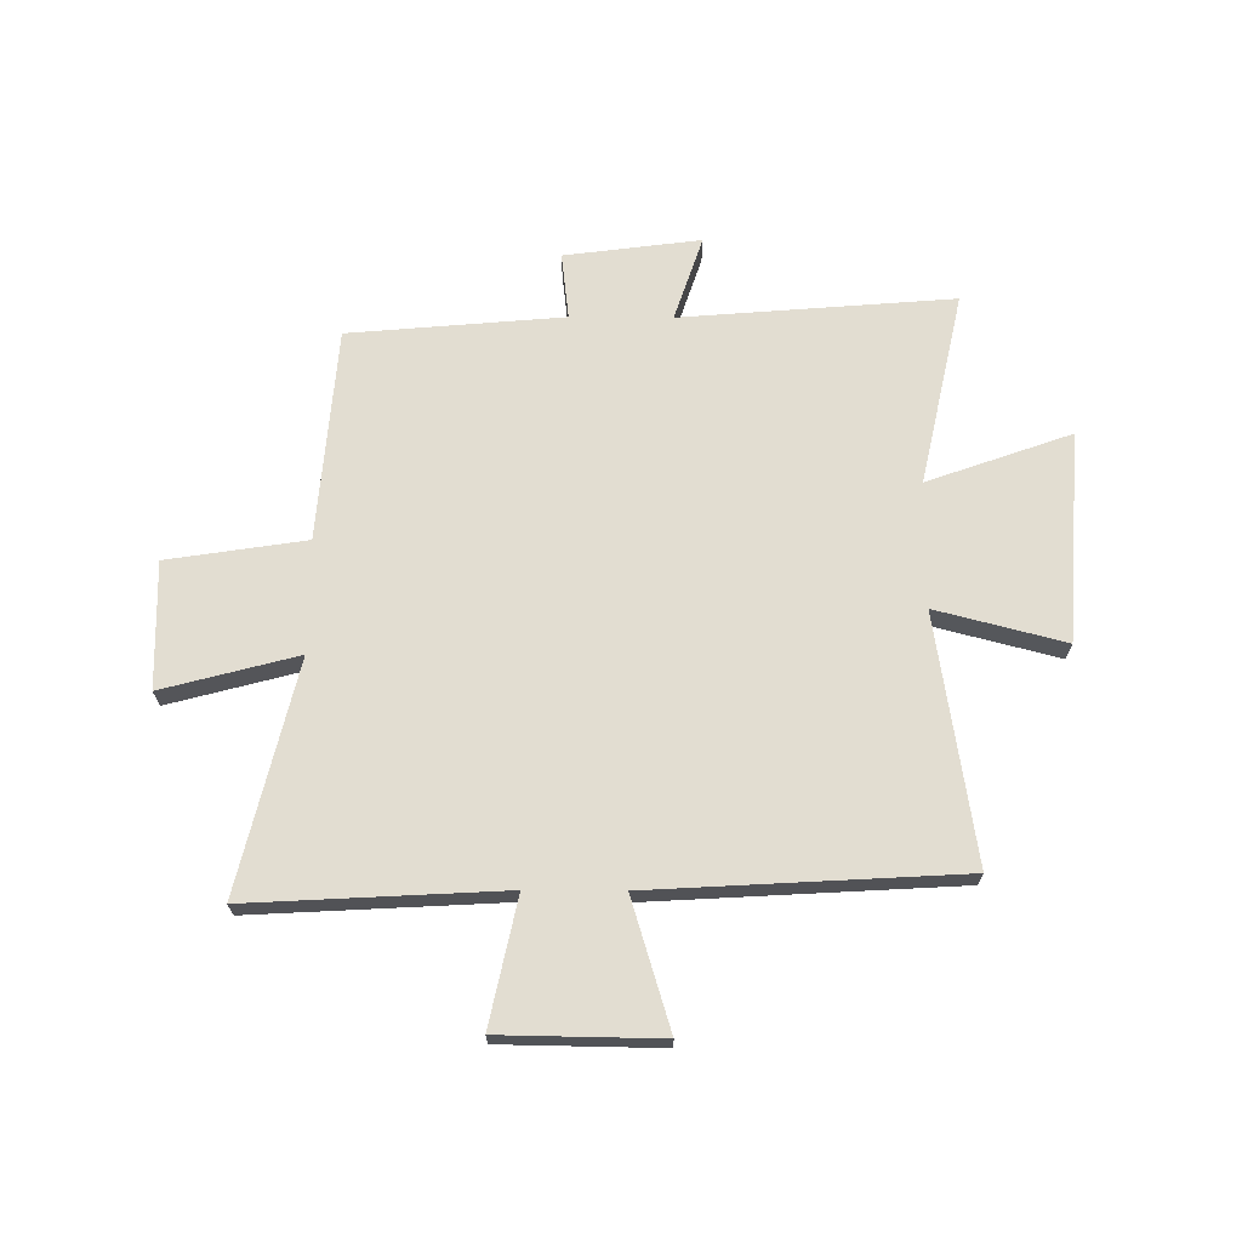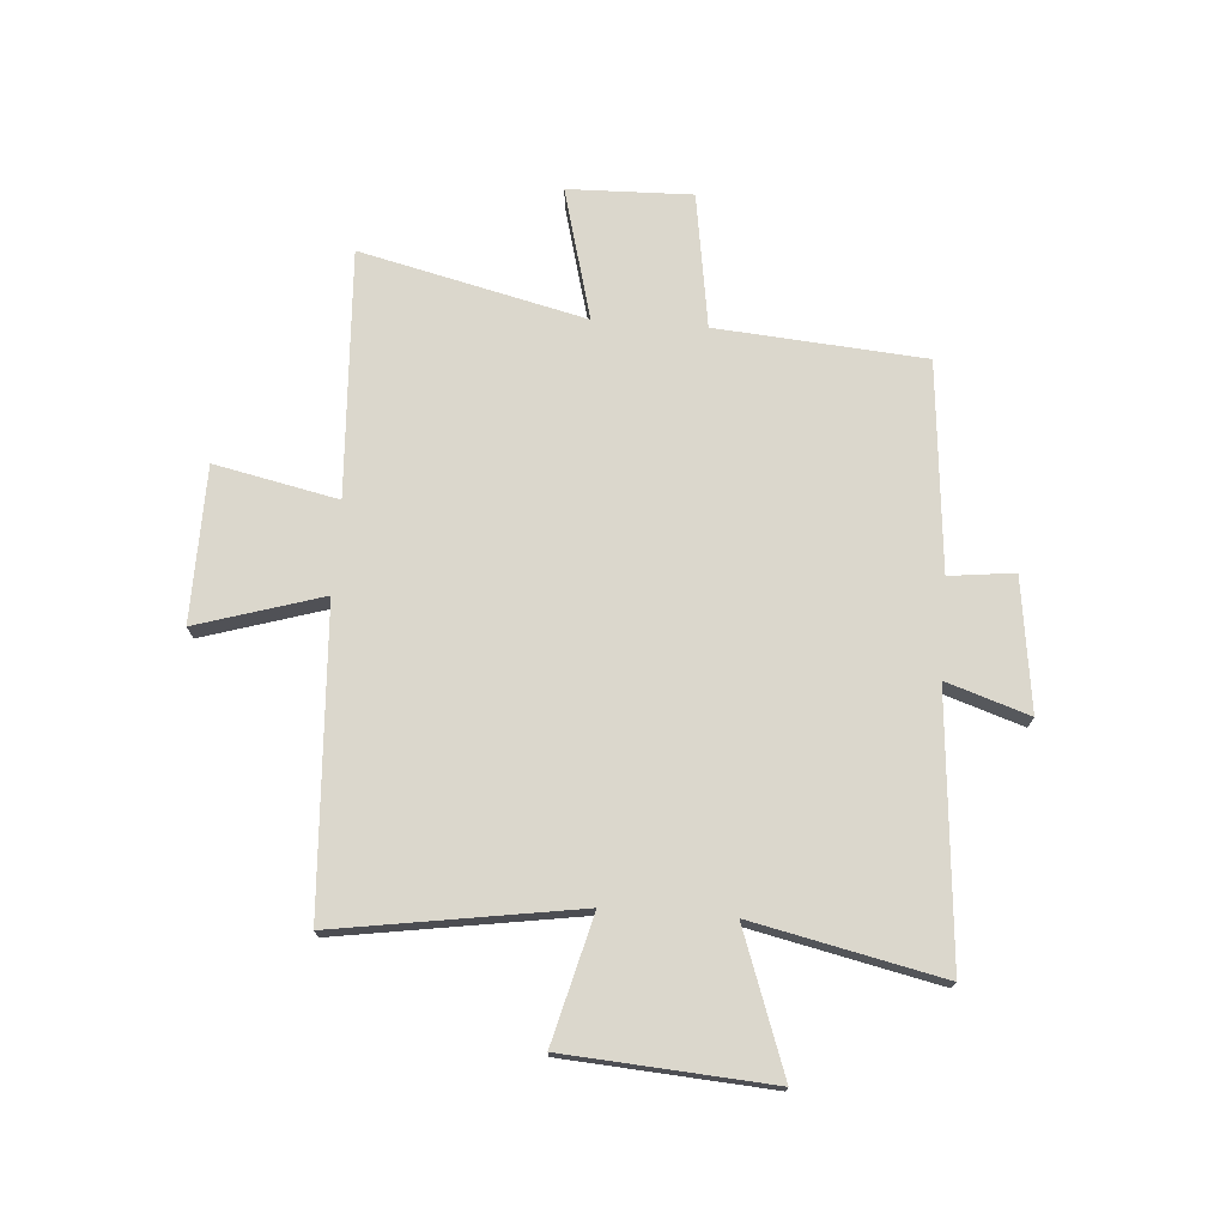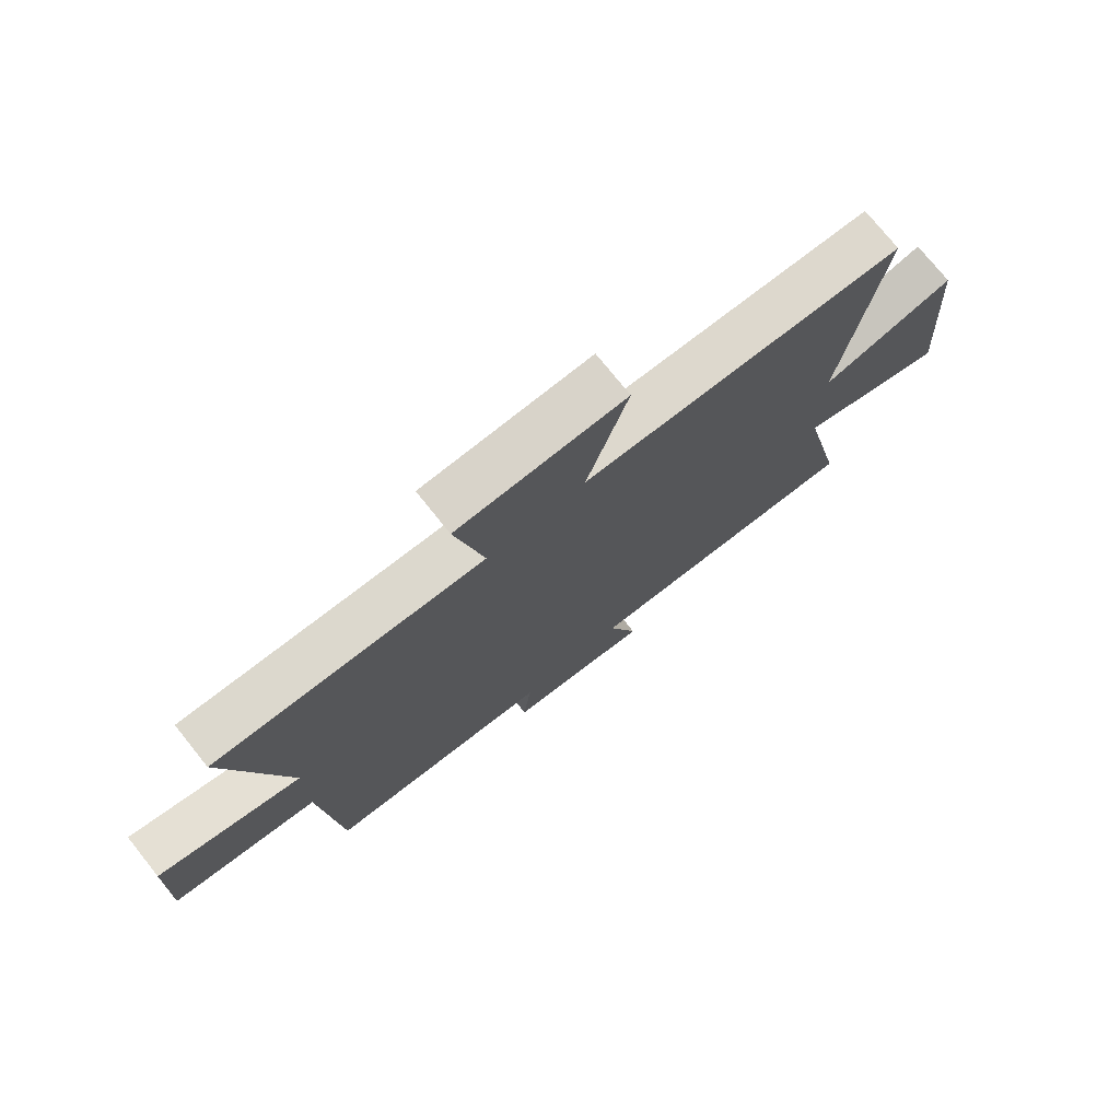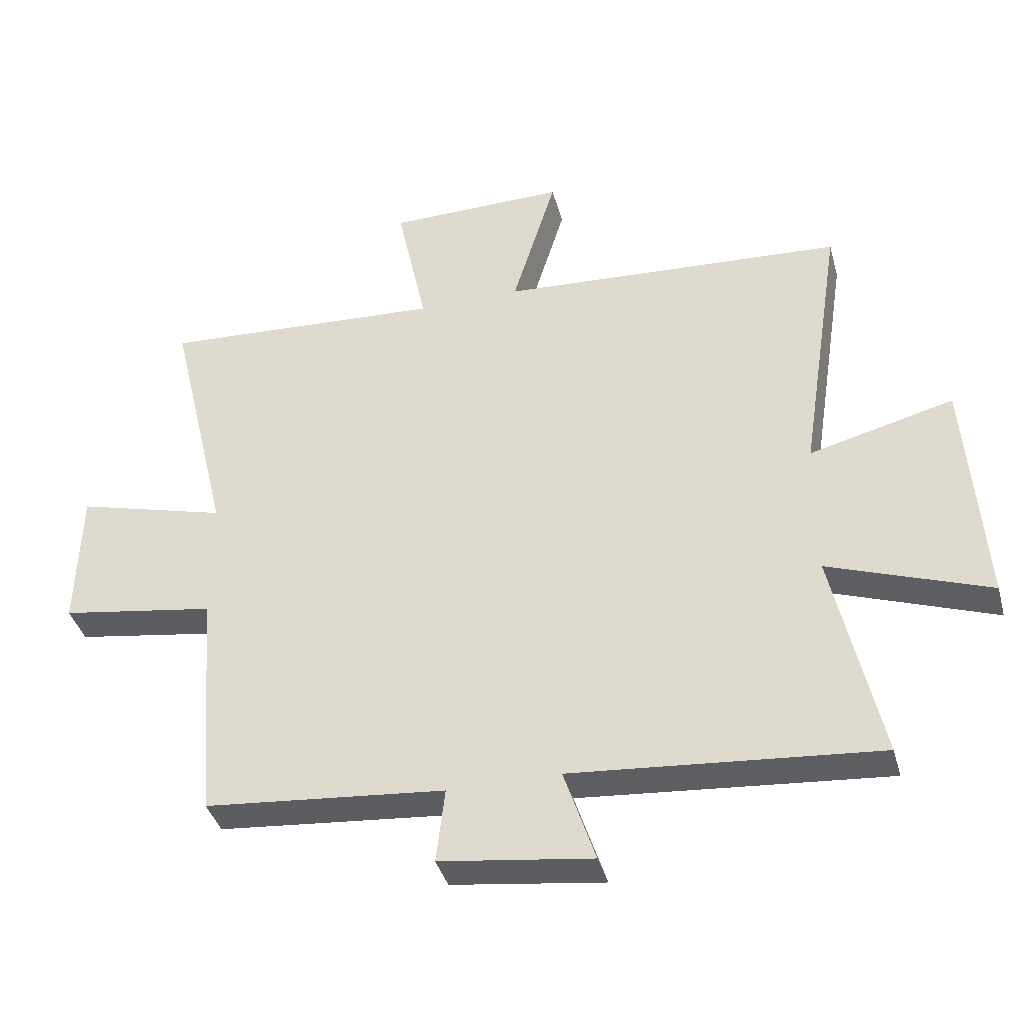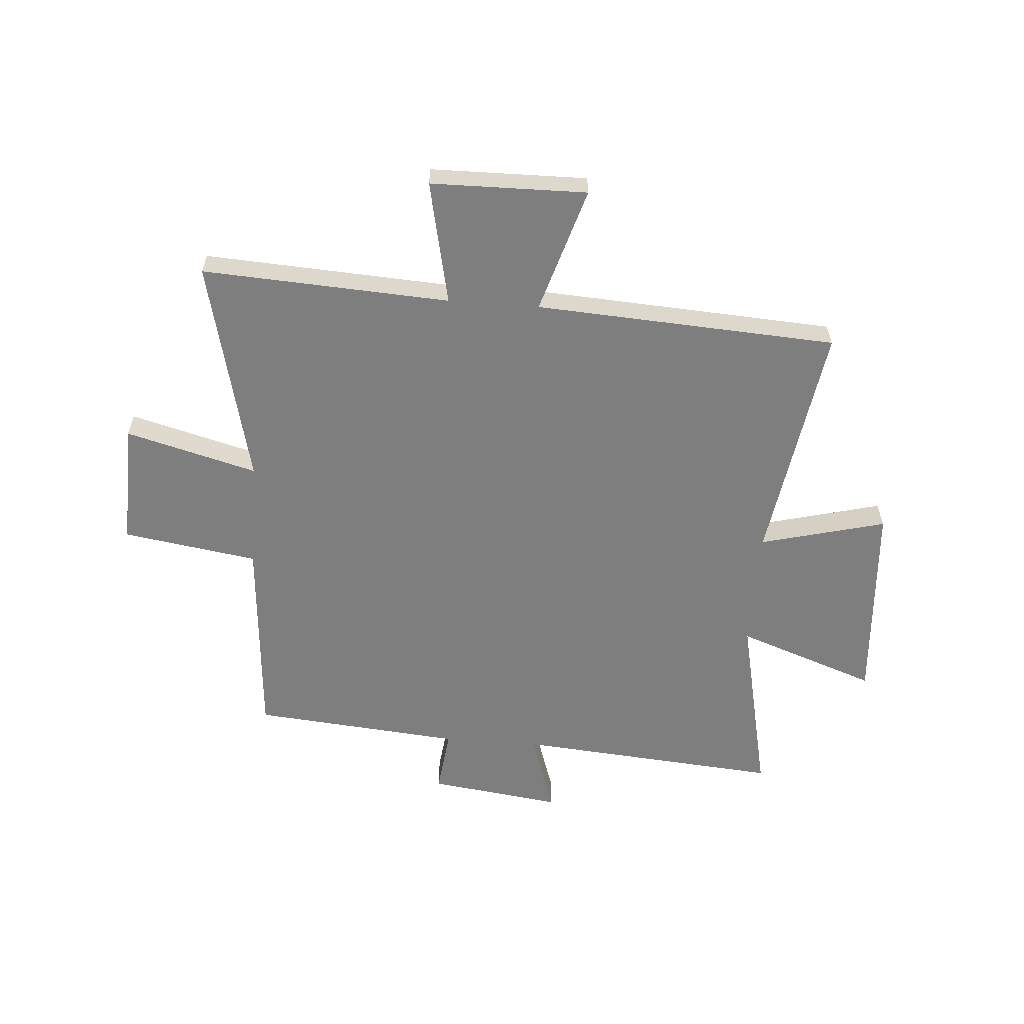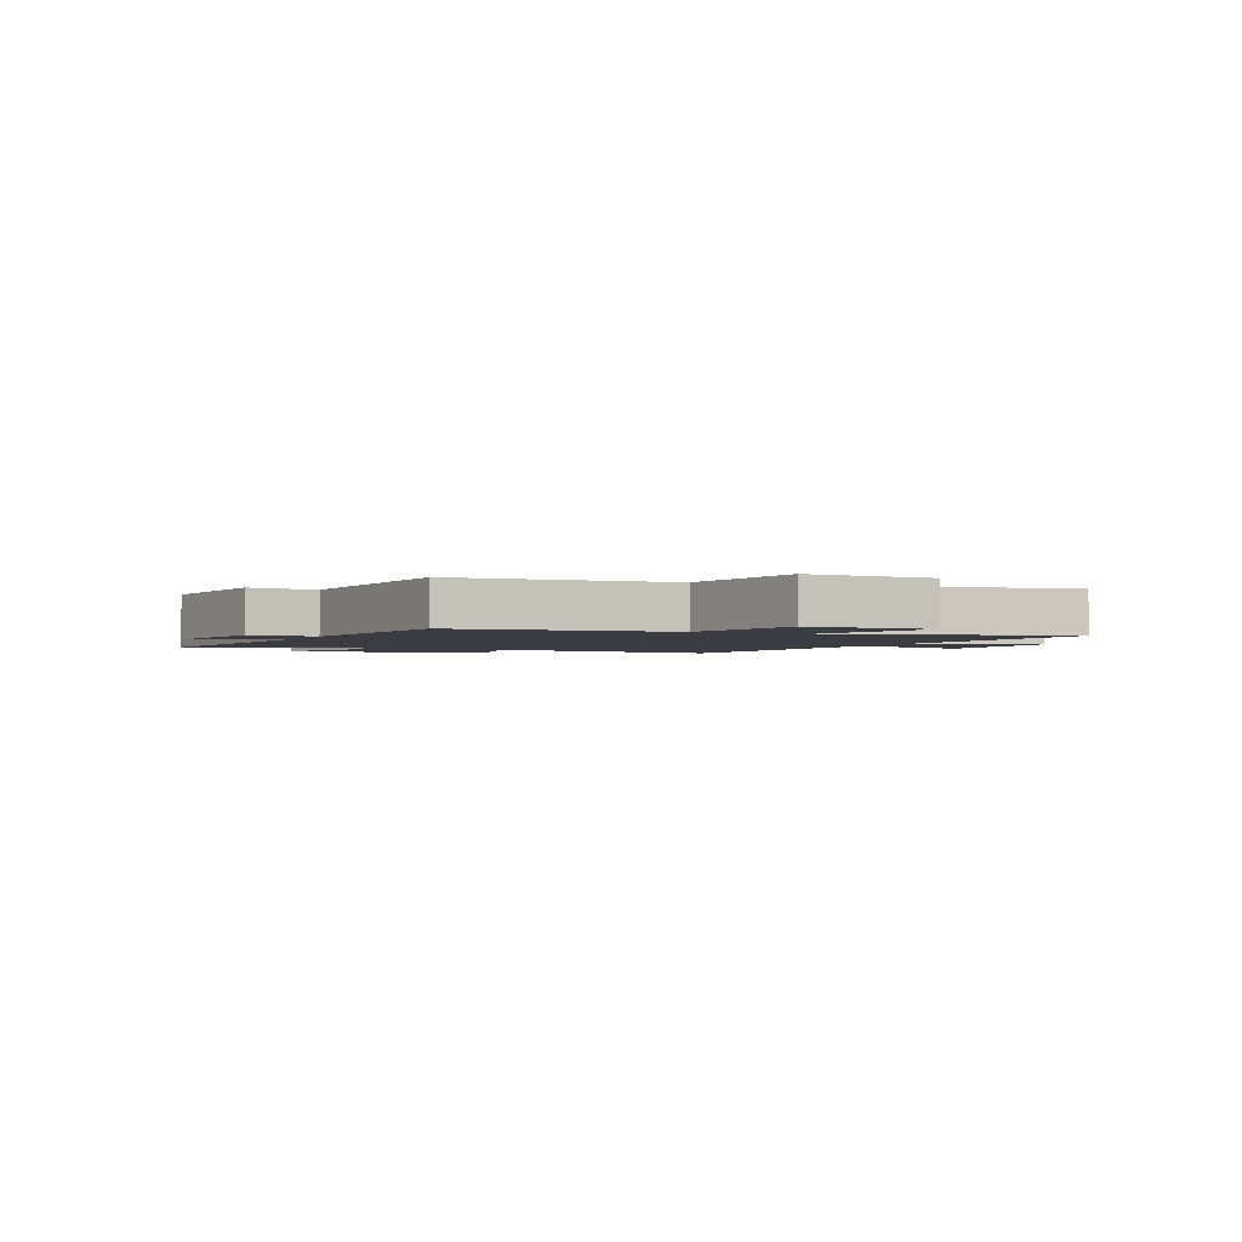
<metadata>
{"format":"obj","ext":"obj","renderer":"f3d","projection":"perspective","resolution":1024,"background":"white","views":[{"elev":68.4,"azim":0.4,"up":"+Y"},{"elev":73.1,"azim":94.2,"up":"+Y"},{"elev":74.9,"azim":-38.7,"up":"+Z"},{"elev":-38.8,"azim":14.9,"up":"+Z"},{"elev":-59.4,"azim":-4.3,"up":"+Y"},{"elev":-2.2,"azim":-114.7,"up":"+Y"}]}
</metadata>
<code>
v -0.47 0.07 -0.466
v -0.5 0.07 -0.086
v -0.746 0.07 -0.048
v -0.74 0.07 0.178
v -0.5 0.07 0.114
v -0.598 0.07 0.525
v -0.147 0.07 0.5
v -0.195 0.07 0.725
v 0.089 0.07 0.729
v 0.019 0.07 0.5
v 0.568 0.07 0.468
v 0.5 0.07 0.028
v 0.729 0.07 0.087
v 0.755 0.07 -0.287
v 0.5 0.07 -0.196
v 0.575 0.07 -0.54
v 0.09 0.07 -0.5
v 0.14 0.07 -0.651
v -0.102 0.07 -0.619
v -0.088 0.07 -0.5
v -0.47 0 -0.466
v -0.5 0 -0.086
v -0.746 0 -0.048
v -0.74 0 0.178
v -0.5 0 0.114
v -0.598 0 0.525
v -0.147 0 0.5
v -0.195 0 0.725
v 0.089 0 0.729
v 0.019 0 0.5
v 0.568 0 0.468
v 0.5 0 0.028
v 0.729 0 0.087
v 0.755 0 -0.287
v 0.5 0 -0.196
v 0.575 0 -0.54
v 0.09 0 -0.5
v 0.14 0 -0.651
v -0.102 0 -0.619
v -0.088 0 -0.5
f 17 18 19 20
f 17 20 1 2
f 15 16 17 2
f 12 13 14 15
f 12 15 2 3
f 10 11 12
f 7 8 9 10
f 7 10 12
f 5 6 7 12
f 3 4 5
f 3 5 12
f 40 39 38 37
f 22 21 40 37
f 22 37 36 35
f 35 34 33 32
f 23 22 35 32
f 32 31 30
f 30 29 28 27
f 32 30 27
f 32 27 26 25
f 25 24 23
f 32 25 23
f 1 21 22 2
f 2 22 23 3
f 3 23 24 4
f 4 24 25 5
f 5 25 26 6
f 6 26 27 7
f 7 27 28 8
f 8 28 29 9
f 9 29 30 10
f 10 30 31 11
f 11 31 32 12
f 12 32 33 13
f 13 33 34 14
f 14 34 35 15
f 15 35 36 16
f 16 36 37 17
f 17 37 38 18
f 18 38 39 19
f 19 39 40 20
f 20 40 21 1

</code>
